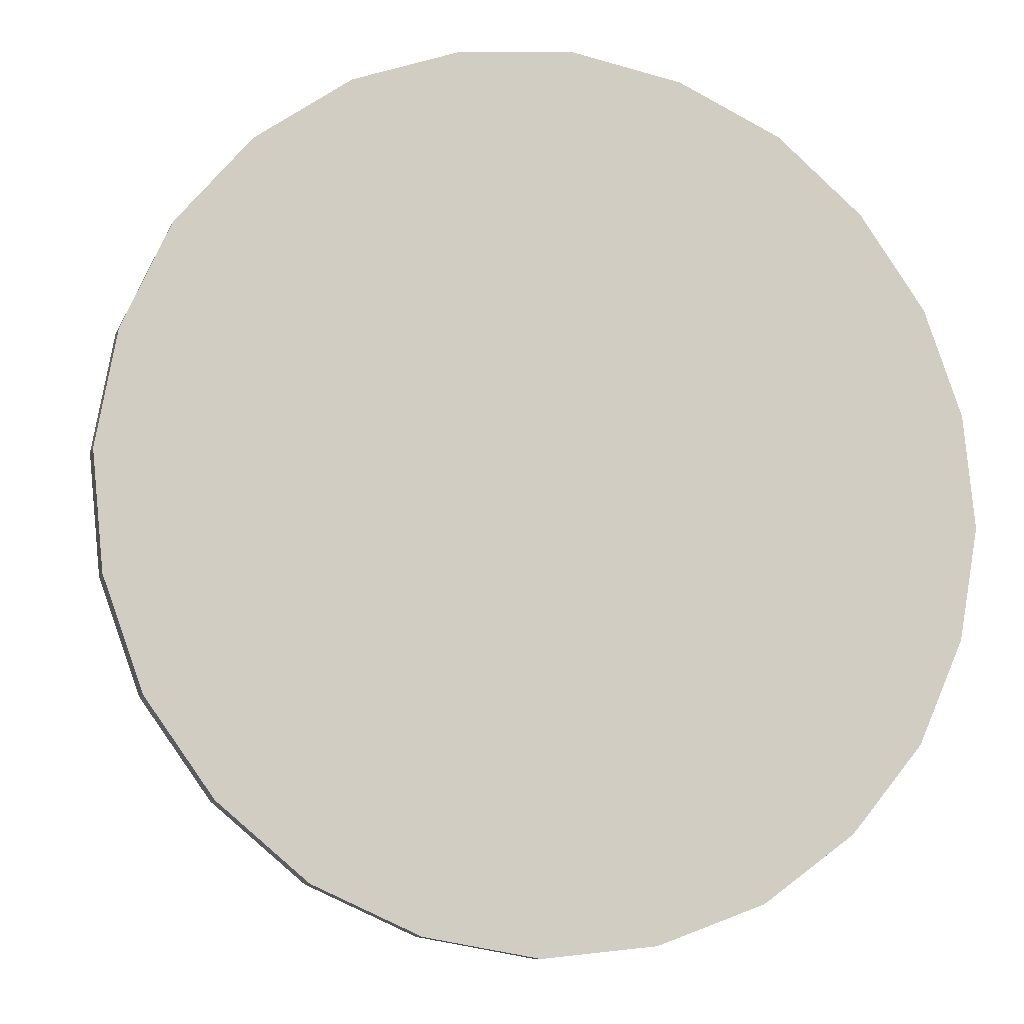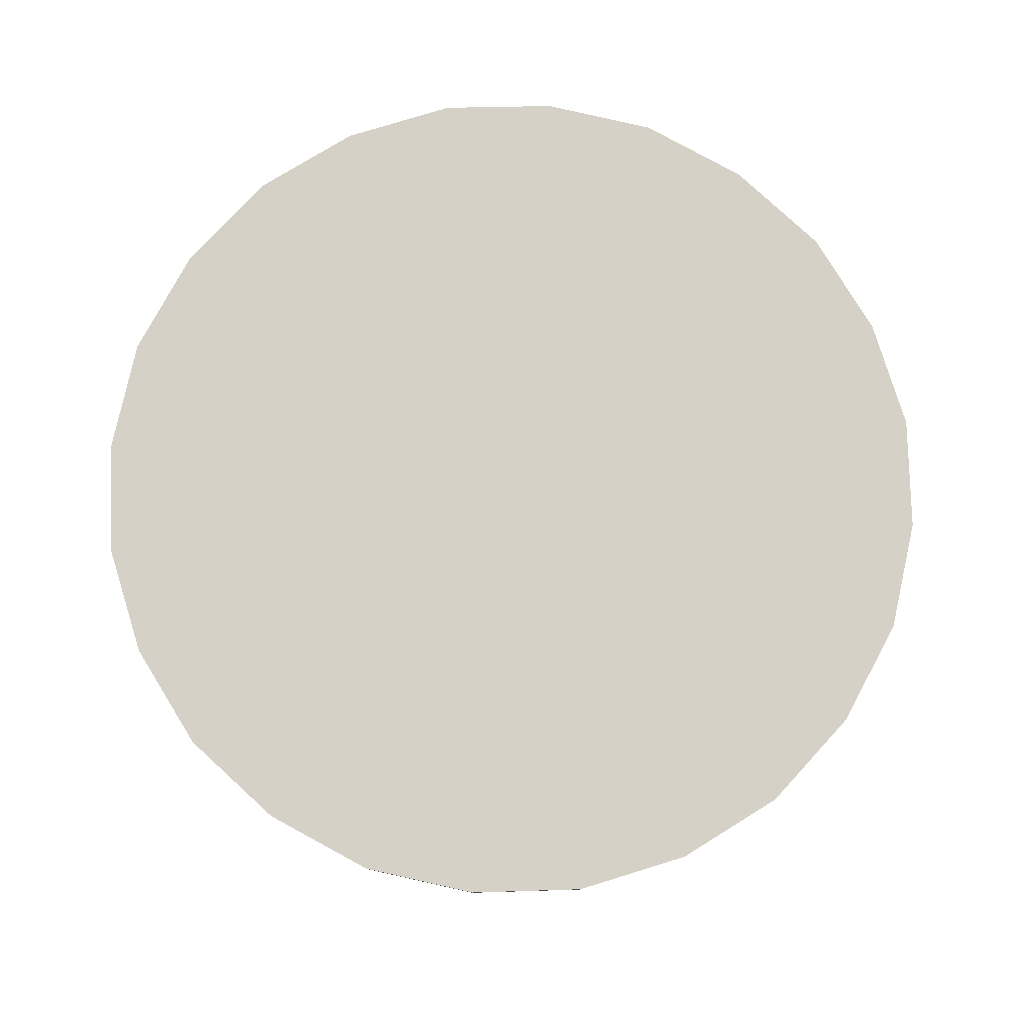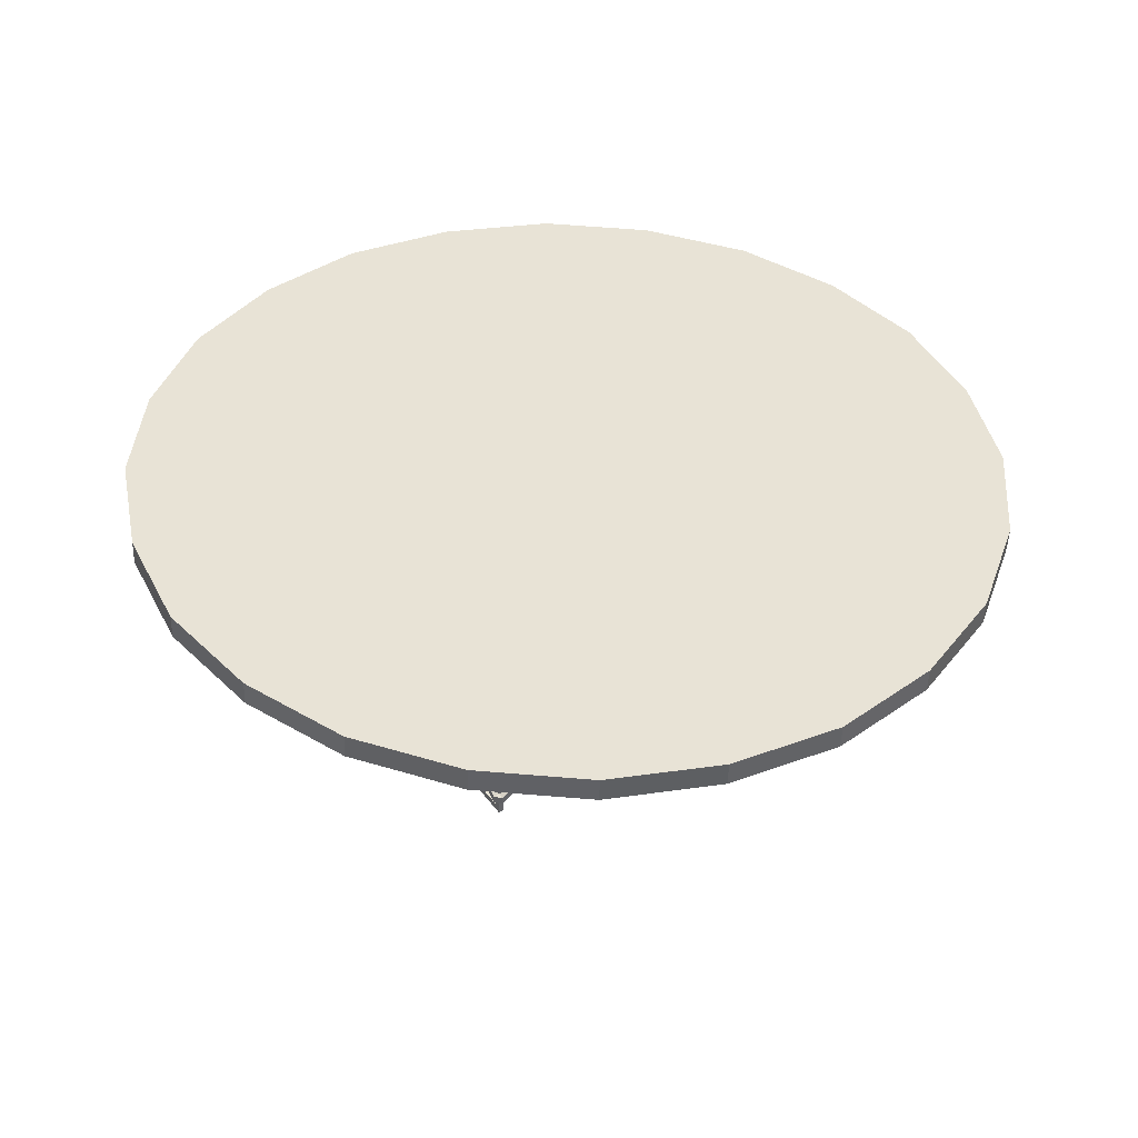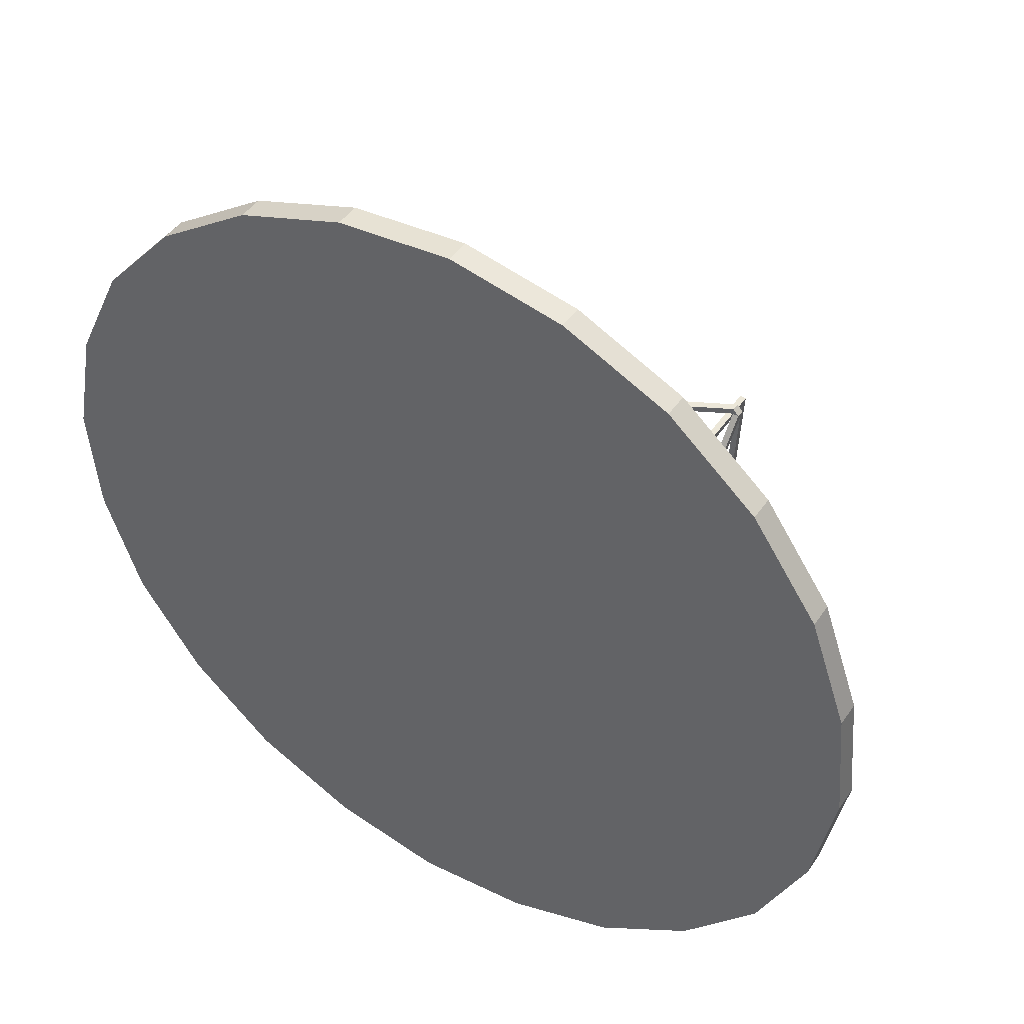
<metadata>
{"format":"obj","ext":"obj","renderer":"f3d","projection":"perspective","resolution":1024,"background":"white","views":[{"elev":-8.8,"azim":-17.9,"up":"+Y"},{"elev":78.0,"azim":-162.0,"up":"+Z"},{"elev":41.1,"azim":144.1,"up":"+Z"},{"elev":46.3,"azim":30.8,"up":"+Y"}]}
</metadata>
<code>
v 0.1891 0.1885 0.1275
v 0.1892 0.1742 0.09986
v -0.1892 0.2046 0.1166
v -0.189 0.1904 0.08899
v 0.173 -0.1829 0.1324
v -0.2052 -0.1667 0.1215
v 0.1744 -0.1694 0.1044
v -0.2038 -0.1532 0.09358
v 0.2028 0.1842 0.1279
v 0.1961 0.172 0.1001
v 0.2009 0.1668 0.1003
v 0.2125 0.1736 0.1283
v 0.2025 0.1597 0.1004
v 0.2156 0.1595 0.1286
v 0.2019 -0.1563 0.1328
v 0.1889 -0.1561 0.1047
v 0.1867 -0.163 0.1047
v 0.1976 -0.17 0.1329
v 0.1814 -0.1678 0.1046
v 0.1871 -0.1798 0.1328
v -0.2032 0.2015 0.1162
v -0.196 0.1888 0.08882
v -0.2013 0.184 0.08874
v -0.2138 0.1918 0.1161
v -0.2034 0.1771 0.08878
v -0.2181 0.1781 0.1162
v -0.2317 -0.1377 0.1204
v -0.2171 -0.1387 0.09299
v -0.2155 -0.1458 0.09314
v -0.2286 -0.1518 0.1207
v -0.2107 -0.151 0.09335
v -0.2189 -0.1624 0.1211
v -0.1585 -0.4645 0.155
v -0.03041 -0.488 0.159
v -0.2773 -0.4104 0.1509
v -0.3768 -0.326 0.1469
v -0.4523 -0.2197 0.1432
v -0.496 -0.09659 0.1402
v -0.5085 0.03309 0.1379
v -0.4849 0.1613 0.1367
v -0.4307 0.2801 0.1365
v -0.3463 0.3797 0.1374
v -0.2389 0.4552 0.1394
v -0.1169 0.499 0.1422
v 0.01273 0.5115 0.1456
v 0.1408 0.488 0.1496
v 0.2596 0.4339 0.1537
v 0.3591 0.3495 0.1577
v 0.4346 0.2421 0.1614
v 0.4783 0.1201 0.1644
v 0.4908 -0.009655 0.1666
v 0.4672 -0.1378 0.1678
v 0.4131 -0.2567 0.1681
v 0.3287 -0.3562 0.1671
v 0.2223 -0.4317 0.1652
v 0.09924 -0.4755 0.1624
v -0.5077 0.03269 0.1101
v -0.4841 0.1609 0.1089
v -0.4299 0.2797 0.1087
v -0.3456 0.3792 0.1097
v -0.2382 0.4548 0.1116
v -0.1161 0.4986 0.1144
v 0.01351 0.5111 0.1178
v 0.1416 0.4876 0.1218
v 0.2604 0.4334 0.1259
v 0.3599 0.3491 0.1299
v 0.4354 0.2417 0.1336
v 0.4791 0.1197 0.1366
v 0.4915 -0.01006 0.1389
v 0.468 -0.1382 0.1401
v 0.4138 -0.2571 0.1403
v 0.3294 -0.3566 0.1393
v 0.2231 -0.4321 0.1375
v 0.1 -0.476 0.1346
v -0.02963 -0.4884 0.1312
v -0.1577 -0.4649 0.1272
v -0.2765 -0.4108 0.1231
v -0.376 -0.3264 0.1191
v -0.4515 -0.2201 0.1154
v -0.4952 -0.09699 0.1124
v 0.182 -0.1592 -0.1472
v 0.189 -0.1595 -0.1471
v 0.1817 -0.1661 -0.1471
v 0.1815 -0.166 -0.138
v 0.1888 -0.1593 -0.1379
v 0.1818 -0.159 -0.1381
v 0.1828 -0.1563 0.07067
v 0.1756 -0.163 0.07056
v 0.1759 -0.156 0.07047
v 0.1757 -0.1559 0.07969
v 0.1754 -0.1628 0.07978
v 0.1826 -0.1562 0.07989
v 0.1957 0.1566 -0.1514
v 0.196 0.1636 -0.1515
v 0.2026 0.1563 -0.1513
v 0.1957 0.1637 -0.1424
v 0.2024 0.1565 -0.1421
v 0.1954 0.1568 -0.1423
v 0.1965 0.1595 0.06645
v 0.1895 0.1598 0.06625
v 0.1899 0.1668 0.06616
v 0.1893 0.1599 0.07547
v 0.1962 0.1596 0.07567
v 0.1896 0.1669 0.07538
v -0.1962 -0.143 -0.1581
v -0.1965 -0.15 -0.158
v -0.2031 -0.1427 -0.1583
v -0.1967 -0.1498 -0.1489
v -0.2033 -0.1426 -0.1492
v -0.1964 -0.1428 -0.149
v -0.2092 -0.1395 0.0594
v -0.2023 -0.1398 0.0596
v -0.2026 -0.1468 0.05969
v -0.2025 -0.1397 0.06882
v -0.2094 -0.1394 0.06862
v -0.2028 -0.1467 0.06892
v -0.1825 0.1728 -0.1623
v -0.1894 0.1731 -0.1625
v -0.1822 0.1798 -0.1624
v -0.1825 0.1799 -0.1533
v -0.1897 0.1732 -0.1534
v -0.1828 0.1729 -0.1532
v -0.1956 0.1763 0.05519
v -0.1883 0.183 0.05529
v -0.1886 0.176 0.05539
v -0.1889 0.1761 0.06461
v -0.1886 0.1831 0.06451
v -0.1958 0.1764 0.06441
v 0.1817 -0.1661 -0.1471
v -0.01039 -0.1565 -0.04347
v 0.182 -0.1592 -0.1471
v -0.01009 -0.1495 -0.04356
v -0.01815 -0.1561 -0.03932
v -0.01785 -0.1491 -0.03941
v -0.01064 -0.1563 -0.03467
v -0.01034 -0.1494 -0.03476
v -0.002939 -0.1567 -0.03888
v 0.1815 -0.166 -0.1383
v -0.002638 -0.1497 -0.03898
v 0.1818 -0.159 -0.1383
v -0.1967 -0.1498 -0.1492
v -0.1964 -0.1429 -0.1493
v 0.196 0.1636 -0.1515
v 0.1957 0.1566 -0.1514
v 0.003839 0.1733 -0.04787
v 0.003538 0.1663 -0.04777
v -0.003921 0.1737 -0.04372
v -0.004223 0.1667 -0.04363
v 0.003592 0.1734 -0.03907
v 0.00329 0.1664 -0.03898
v 0.01129 0.173 -0.04328
v 0.01099 0.166 -0.04319
v 0.1957 0.1637 -0.1427
v 0.1954 0.1568 -0.1426
v -0.1825 0.1799 -0.1536
v -0.1828 0.1729 -0.1535
v 0.1925 0.0001528 -0.03124
v 0.1855 0.0004513 -0.03144
v 0.1929 0.006516 -0.03575
v 0.1859 0.006814 -0.03595
v 0.1928 2.391e-05 -0.0401
v 0.1957 0.1566 -0.1515
v 0.1858 0.0003219 -0.0403
v 0.1924 -0.006277 -0.03558
v 0.1828 -0.1563 0.07103
v 0.1854 -0.005979 -0.03578
v 0.1759 -0.156 0.07083
v 0.182 -0.1592 -0.1473
v 0.1888 -0.1593 -0.1382
v 0.1818 -0.159 -0.1384
v -0.1996 0.01693 -0.0425
v -0.1927 0.01663 -0.0423
v -0.1992 0.02329 -0.04702
v -0.1923 0.02299 -0.04682
v -0.1825 0.1728 -0.1624
v -0.1993 0.0168 -0.05136
v -0.1924 0.0165 -0.05116
v -0.1997 0.0105 -0.04685
v -0.2092 -0.1395 0.05977
v -0.1928 0.0102 -0.04665
v -0.2023 -0.1398 0.05996
v -0.1962 -0.143 -0.1581
v -0.2033 -0.1426 -0.1495
v 0.1684 -0.1483 0.09996
v 0.1754 -0.1486 0.1002
v 0.1758 -0.1521 -0.1607
v 0.1827 -0.1524 -0.1605
v 0.1888 0.1498 -0.1648
v 0.1957 0.1495 -0.1646
v 0.1814 0.1536 0.09593
v 0.1884 0.1533 0.09613
v 0.1817 0.1605 0.09584
v 0.1887 0.1602 0.09604
v 0.1893 0.1566 -0.1723
v 0.1963 0.1563 -0.1721
v 0.1757 -0.1592 -0.1681
v 0.1826 -0.1595 -0.1679
v 0.1681 -0.1553 0.1001
v 0.1751 -0.1556 0.1003
v -0.1958 -0.1328 0.0895
v -0.1885 -0.1366 -0.1712
v -0.2028 -0.1325 0.0893
v -0.1955 -0.1363 -0.1714
v -0.1755 0.1654 -0.1752
v -0.1824 0.1657 -0.1754
v -0.1828 0.1692 0.08547
v -0.1898 0.1695 0.08526
v -0.1825 0.1761 0.08537
v -0.175 0.1722 -0.1828
v -0.1895 0.1764 0.08517
v -0.1819 0.1725 -0.183
v -0.1886 -0.1436 -0.1786
v -0.1956 -0.1433 -0.1788
v -0.1961 -0.1397 0.08959
v -0.2031 -0.1394 0.08939
v -0.1825 0.1761 0.08537
v -0.1828 0.1692 0.08547
v -0.1895 0.1764 0.08517
v -0.1898 0.1695 0.08526
v -0.1961 -0.1397 0.08959
v -0.2031 -0.1394 0.08939
v -0.1958 -0.1328 0.0895
v -0.2028 -0.1325 0.0893
v 0.1887 0.1602 0.09604
v 0.1884 0.1533 0.09613
v 0.1817 0.1605 0.09584
v 0.1814 0.1536 0.09593
v 0.1754 -0.1486 0.1002
v 0.1751 -0.1556 0.1003
v 0.1684 -0.1483 0.09996
v 0.1681 -0.1553 0.1001
v -0.1923 0.02299 -0.04682
v -0.1924 0.0165 -0.05116
v -0.1992 0.02329 -0.04702
v -0.1993 0.0168 -0.05136
v 0.1858 0.0003219 -0.0403
v 0.1859 0.006814 -0.03595
v 0.1928 2.39e-05 -0.0401
v 0.1929 0.006516 -0.03575
v 0.003592 0.1734 -0.03907
v -0.003921 0.1737 -0.04372
v 0.00329 0.1664 -0.03898
v -0.004223 0.1667 -0.04363
v 0.01099 0.166 -0.04319
v 0.003538 0.1663 -0.04777
v 0.01129 0.173 -0.04328
v 0.003839 0.1733 -0.04787
v 0.1957 0.1637 -0.1427
v 0.196 0.1636 -0.1515
v 0.1954 0.1568 -0.1426
v 0.1957 0.1566 -0.1514
v -0.01064 -0.1563 -0.03467
v -0.01034 -0.1494 -0.03476
v -0.01815 -0.1561 -0.03932
v -0.01785 -0.1491 -0.03941
v -0.002939 -0.1567 -0.03888
v -0.01039 -0.1565 -0.04347
v -0.002638 -0.1497 -0.03898
v -0.01009 -0.1495 -0.04356
v 0.1817 -0.1661 -0.1471
v 0.1815 -0.166 -0.1383
v 0.182 -0.1592 -0.1471
v 0.1818 -0.159 -0.1383
v 0.1896 0.1669 0.07538
v -0.1825 0.1799 -0.1533
v -0.1825 0.1799 -0.1536
v -0.1822 0.1798 -0.1624
v -0.1928 0.0102 -0.04665
v -0.1997 0.0105 -0.04685
v -0.2023 -0.1398 0.05996
v -0.2092 -0.1395 0.05977
v -0.1927 0.01663 -0.0423
v -0.1996 0.01693 -0.0425
v -0.2092 -0.1395 0.0594
v -0.2023 -0.1398 0.0596
v 0.1754 -0.1628 0.07978
v -0.1967 -0.1498 -0.1492
v -0.1967 -0.1498 -0.1489
v -0.1965 -0.15 -0.158
v -0.2033 -0.1426 -0.1495
v -0.1964 -0.1429 -0.1493
v -0.1958 0.1764 0.06441
v 0.1757 -0.1559 0.07969
v -0.1964 -0.1428 -0.149
v -0.1962 -0.143 -0.1581
v -0.2031 -0.1427 -0.1583
v -0.1889 0.1761 0.06461
v 0.1957 0.1637 -0.1424
v 0.1954 0.1568 -0.1423
v 0.196 0.1636 -0.1515
v 0.1957 0.1566 -0.1515
v 0.1924 -0.006277 -0.03558
v 0.1925 0.0001528 -0.03124
v 0.1828 -0.1563 0.07067
v 0.1855 0.0004513 -0.03144
v 0.1759 -0.156 0.07047
v 0.1815 -0.166 -0.138
v 0.1817 -0.1661 -0.1471
v 0.1818 -0.159 -0.1381
v 0.182 -0.1592 -0.1473
f 1 2 3
f 4 3 2
f 5 6 7
f 8 7 6
f 1 9 2
f 10 2 9
f 11 10 12
f 9 12 10
f 13 11 14
f 12 14 11
f 15 16 14
f 13 14 16
f 17 16 18
f 15 18 16
f 19 17 20
f 18 20 17
f 19 20 7
f 5 7 20
f 3 4 21
f 22 21 4
f 23 24 22
f 21 22 24
f 25 26 23
f 24 23 26
f 27 26 28
f 25 28 26
f 29 30 28
f 27 28 30
f 31 32 29
f 30 29 32
f 31 8 32
f 6 32 8
f 6 5 32
f 30 32 5
f 30 5 27
f 26 27 5
f 26 5 24
f 21 24 5
f 21 5 3
f 1 3 5
f 1 5 9
f 12 9 5
f 12 5 14
f 15 14 5
f 15 5 18
f 20 18 5
f 33 34 35
f 36 35 34
f 36 34 37
f 38 37 34
f 38 34 39
f 40 39 34
f 40 34 41
f 42 41 34
f 42 34 43
f 44 43 34
f 44 34 45
f 46 45 34
f 46 34 47
f 48 47 34
f 48 34 49
f 50 49 34
f 50 34 51
f 52 51 34
f 52 34 53
f 54 53 34
f 54 34 55
f 56 55 34
f 39 40 57
f 58 57 40
f 40 41 58
f 59 58 41
f 41 42 59
f 60 59 42
f 42 43 60
f 61 60 43
f 43 44 61
f 62 61 44
f 44 45 62
f 63 62 45
f 45 46 63
f 64 63 46
f 46 47 64
f 65 64 47
f 47 48 65
f 66 65 48
f 48 49 66
f 67 66 49
f 49 50 67
f 68 67 50
f 50 51 68
f 69 68 51
f 51 52 69
f 70 69 52
f 52 53 70
f 71 70 53
f 53 54 71
f 72 71 54
f 54 55 72
f 73 72 55
f 55 56 73
f 74 73 56
f 56 34 74
f 75 74 34
f 34 33 75
f 76 75 33
f 33 35 76
f 77 76 35
f 35 36 77
f 78 77 36
f 36 37 78
f 79 78 37
f 37 38 79
f 80 79 38
f 38 39 80
f 57 80 39
f 1 3 2
f 3 2 4
f 6 7 5
f 7 6 8
f 9 2 1
f 2 9 10
f 10 12 11
f 12 10 9
f 11 14 13
f 14 11 12
f 16 14 15
f 14 16 13
f 16 18 17
f 18 16 15
f 17 20 19
f 20 17 18
f 20 7 19
f 7 20 5
f 4 21 3
f 21 4 22
f 24 22 23
f 22 24 21
f 26 23 25
f 23 26 24
f 26 28 27
f 28 26 25
f 30 28 29
f 28 30 27
f 32 29 31
f 29 32 30
f 8 32 31
f 32 8 6
f 5 32 6
f 32 5 30
f 5 27 30
f 27 5 26
f 5 24 26
f 24 5 21
f 5 3 21
f 3 5 1
f 5 9 1
f 9 5 12
f 5 14 12
f 14 5 15
f 5 18 15
f 18 5 20
f 33 35 34
f 35 34 36
f 34 37 36
f 37 34 38
f 34 39 38
f 39 34 40
f 34 41 40
f 41 34 42
f 34 43 42
f 43 34 44
f 34 45 44
f 45 34 46
f 34 47 46
f 47 34 48
f 34 49 48
f 49 34 50
f 34 51 50
f 51 34 52
f 34 53 52
f 53 34 54
f 34 55 54
f 55 34 56
f 40 57 39
f 57 40 58
f 41 58 40
f 58 41 59
f 42 59 41
f 59 42 60
f 43 60 42
f 60 43 61
f 44 61 43
f 61 44 62
f 45 62 44
f 62 45 63
f 46 63 45
f 63 46 64
f 47 64 46
f 64 47 65
f 48 65 47
f 65 48 66
f 49 66 48
f 66 49 67
f 50 67 49
f 67 50 68
f 51 68 50
f 68 51 69
f 52 69 51
f 69 52 70
f 53 70 52
f 70 53 71
f 54 71 53
f 71 54 72
f 55 72 54
f 72 55 73
f 56 73 55
f 73 56 74
f 34 74 56
f 74 34 75
f 33 75 34
f 75 33 76
f 35 76 33
f 76 35 77
f 36 77 35
f 77 36 78
f 37 78 36
f 78 37 79
f 38 79 37
f 79 38 80
f 39 80 38
f 80 39 57
f 81 82 83
f 84 83 85
f 82 85 83
f 86 84 85
f 87 88 89
f 90 91 92
f 87 92 88
f 91 88 92
f 93 94 95
f 96 97 94
f 95 94 97
f 98 97 96
f 99 100 101
f 102 103 104
f 99 101 103
f 104 103 101
f 105 106 107
f 108 109 106
f 107 106 109
f 110 109 108
f 111 112 113
f 114 115 116
f 111 113 115
f 116 115 113
f 117 118 119
f 120 119 121
f 118 121 119
f 122 120 121
f 123 124 125
f 126 127 128
f 123 128 124
f 127 124 128
f 129 130 131
f 132 131 130
f 133 113 134
f 112 134 113
f 116 135 114
f 136 114 135
f 137 138 139
f 140 139 138
f 91 90 108
f 110 108 90
f 106 105 88
f 89 88 105
f 135 116 133
f 113 133 116
f 138 137 129
f 130 129 137
f 141 106 91
f 88 91 106
f 136 134 114
f 112 114 134
f 140 131 139
f 132 139 131
f 142 90 105
f 89 105 90
f 143 144 145
f 146 145 144
f 147 148 124
f 125 124 148
f 127 126 149
f 150 149 126
f 151 152 153
f 154 153 152
f 104 120 102
f 122 102 120
f 119 101 117
f 100 117 101
f 149 147 127
f 124 127 147
f 153 143 151
f 145 151 143
f 155 104 119
f 101 119 104
f 150 126 148
f 125 148 126
f 154 152 144
f 146 144 152
f 156 117 102
f 100 102 117
f 92 157 90
f 158 90 157
f 159 97 160
f 98 160 97
f 95 161 162
f 163 162 161
f 164 165 166
f 167 166 165
f 82 168 99
f 100 99 168
f 103 102 169
f 170 169 102
f 95 97 161
f 159 161 97
f 87 164 92
f 157 92 164
f 103 85 99
f 82 99 85
f 162 163 98
f 160 98 163
f 89 90 166
f 158 166 90
f 102 100 86
f 168 86 100
f 115 114 171
f 172 171 114
f 173 174 121
f 122 121 174
f 118 175 176
f 177 176 175
f 178 179 180
f 181 180 179
f 107 123 182
f 125 182 123
f 128 183 126
f 142 126 183
f 118 176 121
f 173 121 176
f 111 115 178
f 171 178 115
f 128 123 109
f 107 109 123
f 175 122 177
f 174 177 122
f 112 180 114
f 172 114 180
f 126 110 125
f 182 125 110
f 184 185 186
f 187 186 185
f 186 187 188
f 189 188 187
f 188 189 190
f 191 190 189
f 192 193 194
f 195 194 193
f 194 195 196
f 197 196 195
f 196 197 198
f 199 198 197
f 192 194 190
f 188 190 194
f 194 196 188
f 186 188 196
f 196 198 186
f 184 186 198
f 193 191 195
f 189 195 191
f 195 189 197
f 187 197 189
f 197 187 199
f 185 199 187
f 200 201 202
f 203 202 201
f 201 204 203
f 205 203 204
f 204 206 205
f 207 205 206
f 208 209 210
f 211 210 209
f 209 212 211
f 213 211 212
f 212 214 213
f 215 213 214
f 208 206 209
f 204 209 206
f 209 204 212
f 201 212 204
f 212 201 214
f 200 214 201
f 210 211 207
f 205 207 211
f 211 213 205
f 203 205 213
f 213 215 203
f 202 203 215
f 216 217 218
f 217 219 218
f 220 221 222
f 221 223 222
f 224 225 226
f 225 227 226
f 228 229 230
f 231 230 229
f 232 233 234
f 235 234 233
f 236 237 238
f 237 239 238
f 240 241 242
f 241 243 242
f 244 245 246
f 245 247 246
f 248 249 250
f 249 251 250
f 252 253 254
f 253 255 254
f 256 257 258
f 257 259 258
f 260 261 262
f 263 262 261
f 264 265 266
f 265 267 266
f 268 269 270
f 269 271 270
f 272 273 268
f 273 274 268
f 274 275 268
f 276 277 278
f 277 279 278
f 280 281 282
f 283 284 281
f 285 281 286
f 284 286 281
f 284 287 281
f 288 289 290
f 289 291 290
f 292 293 294
f 293 295 294
f 295 296 294
f 297 298 299
f 299 298 300

</code>
